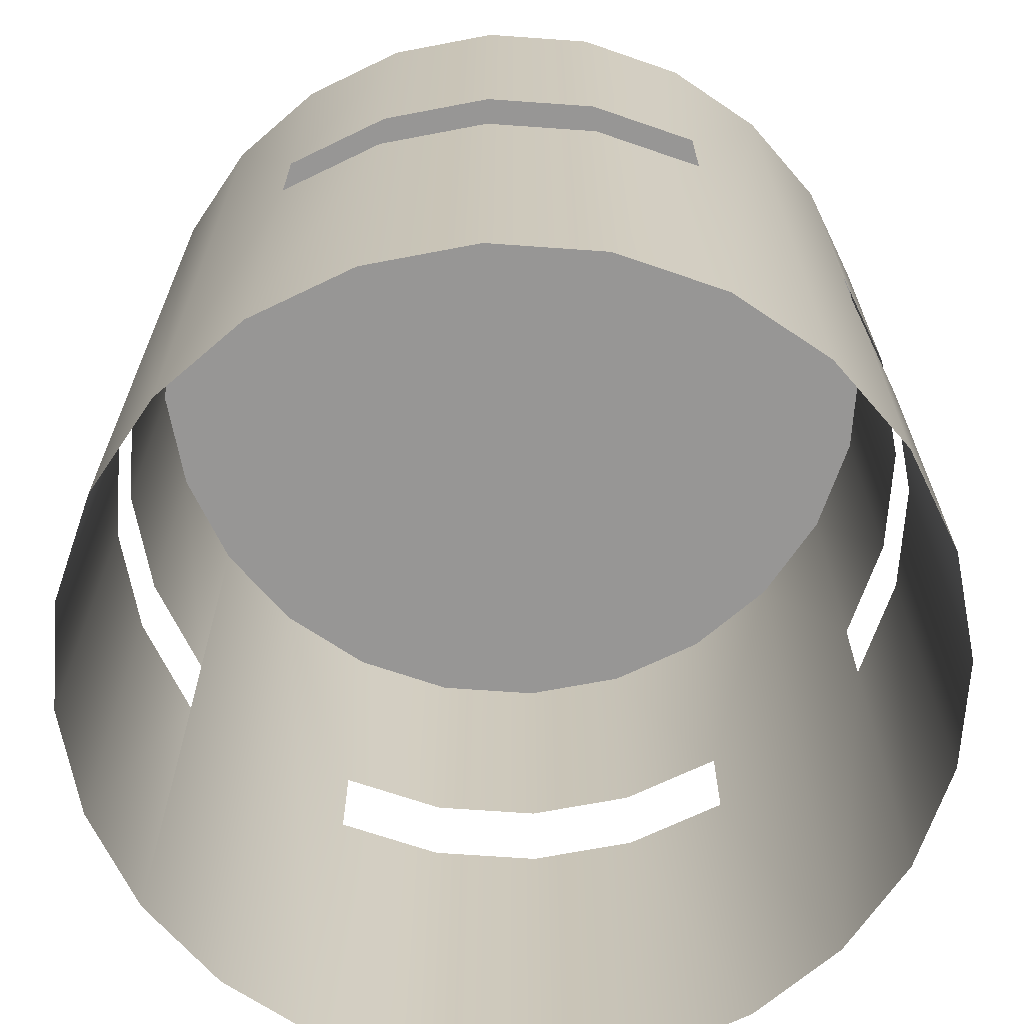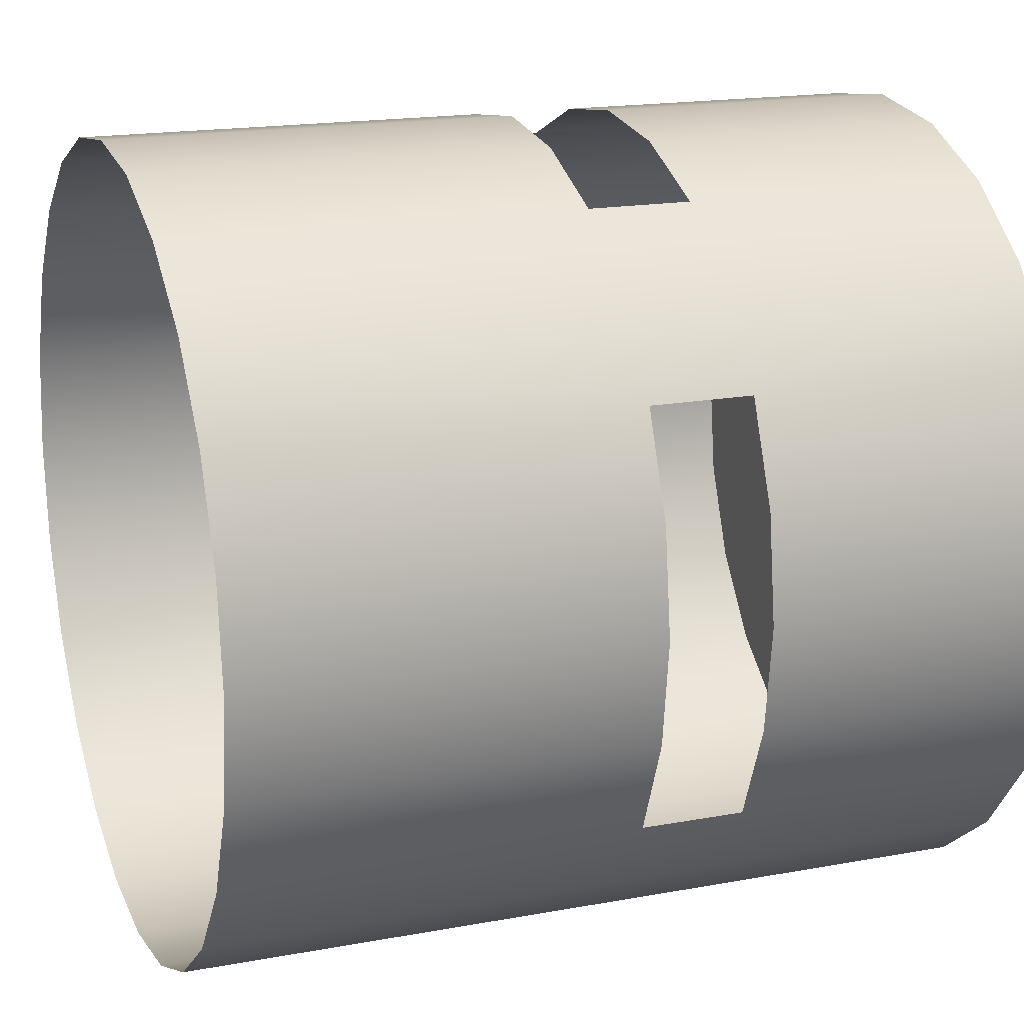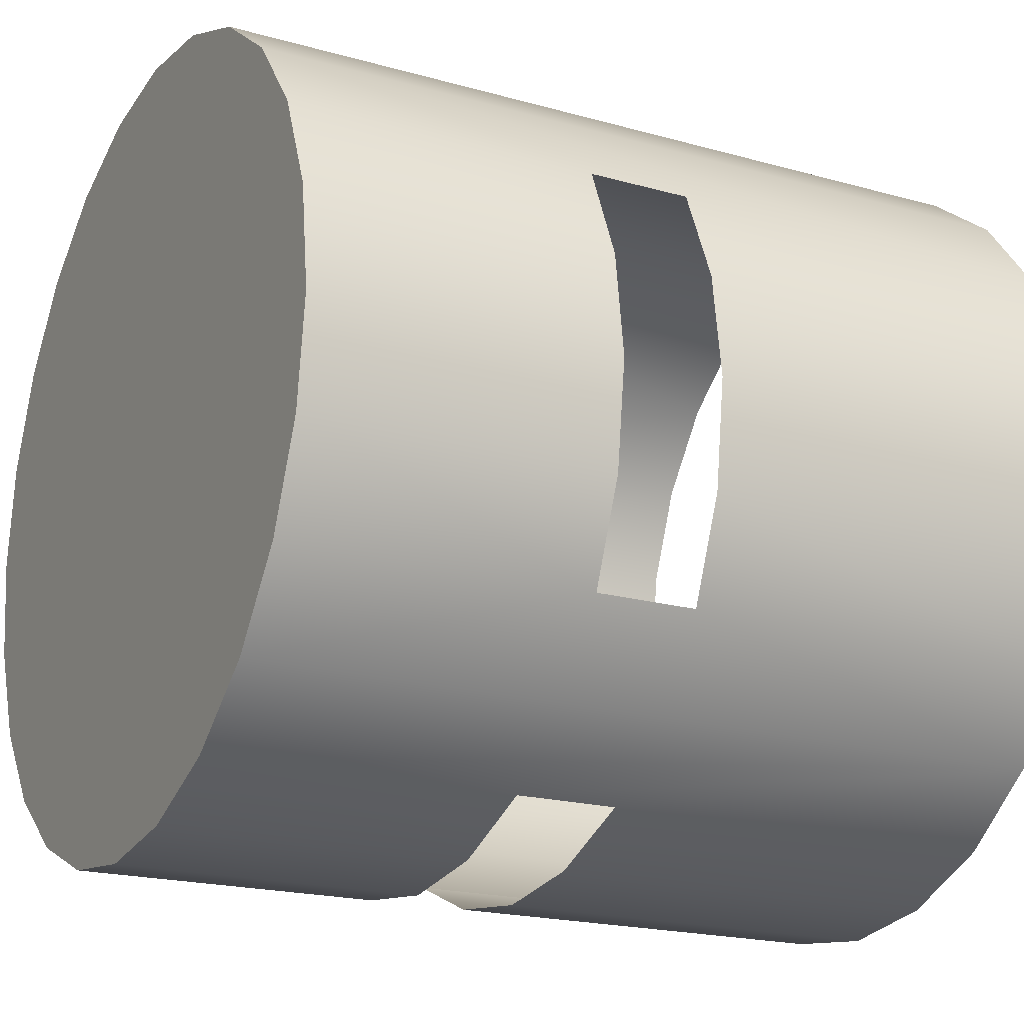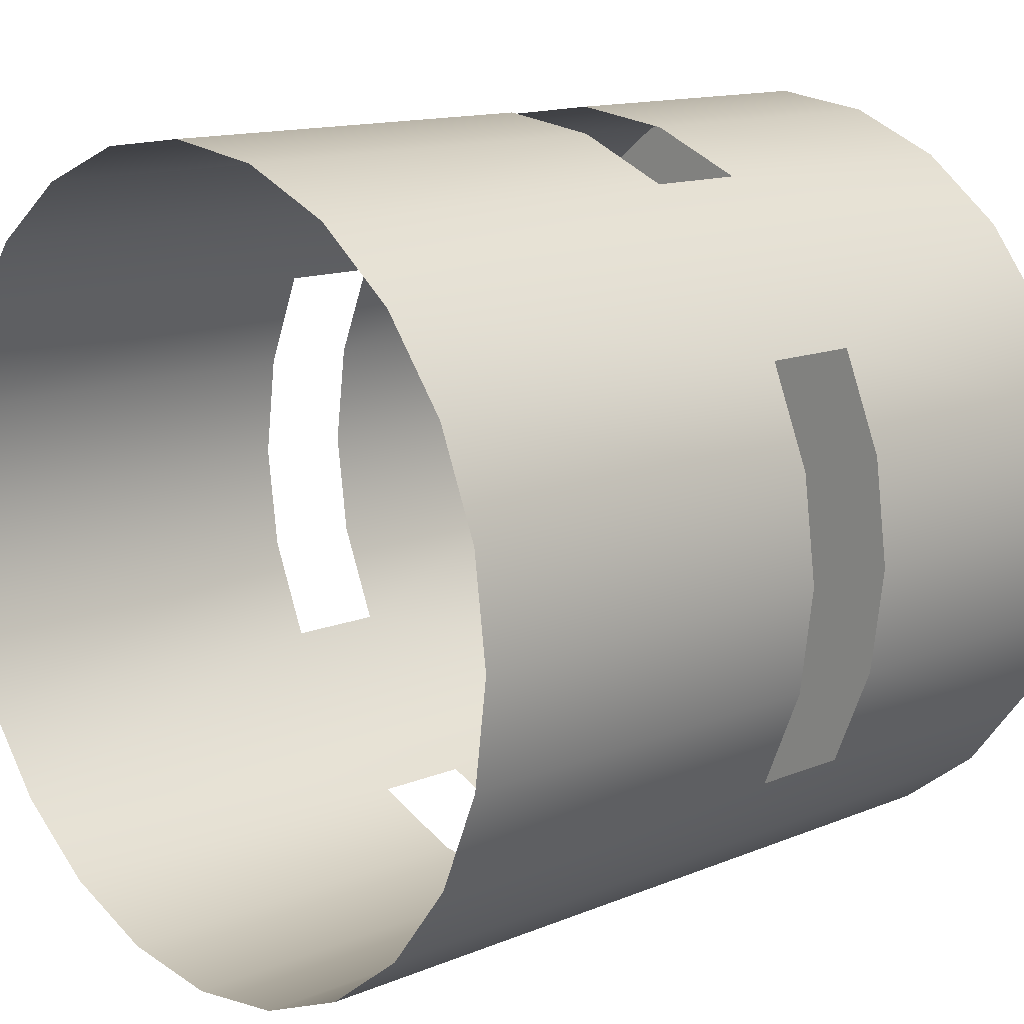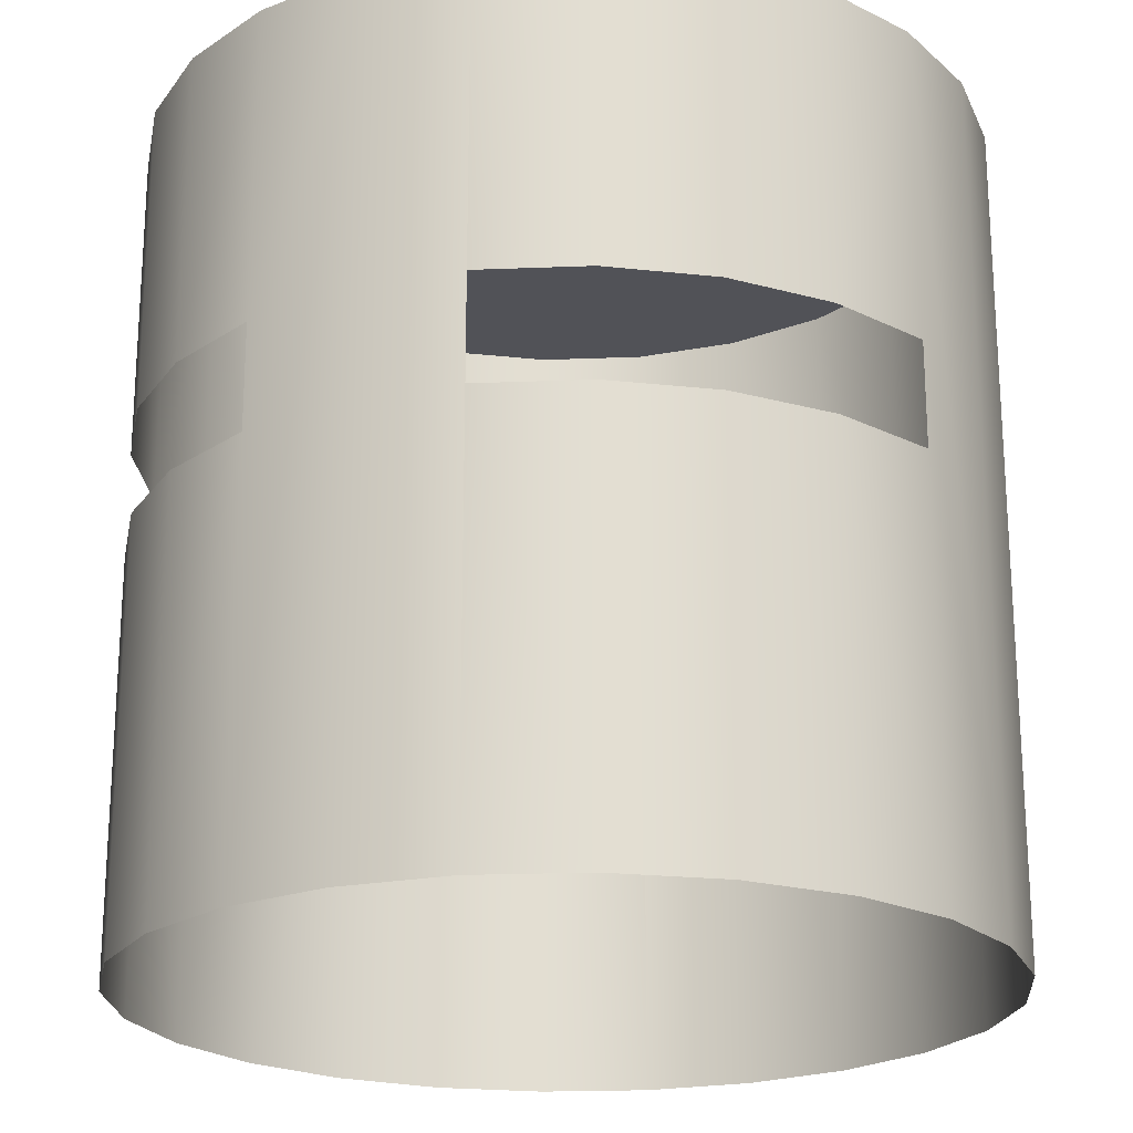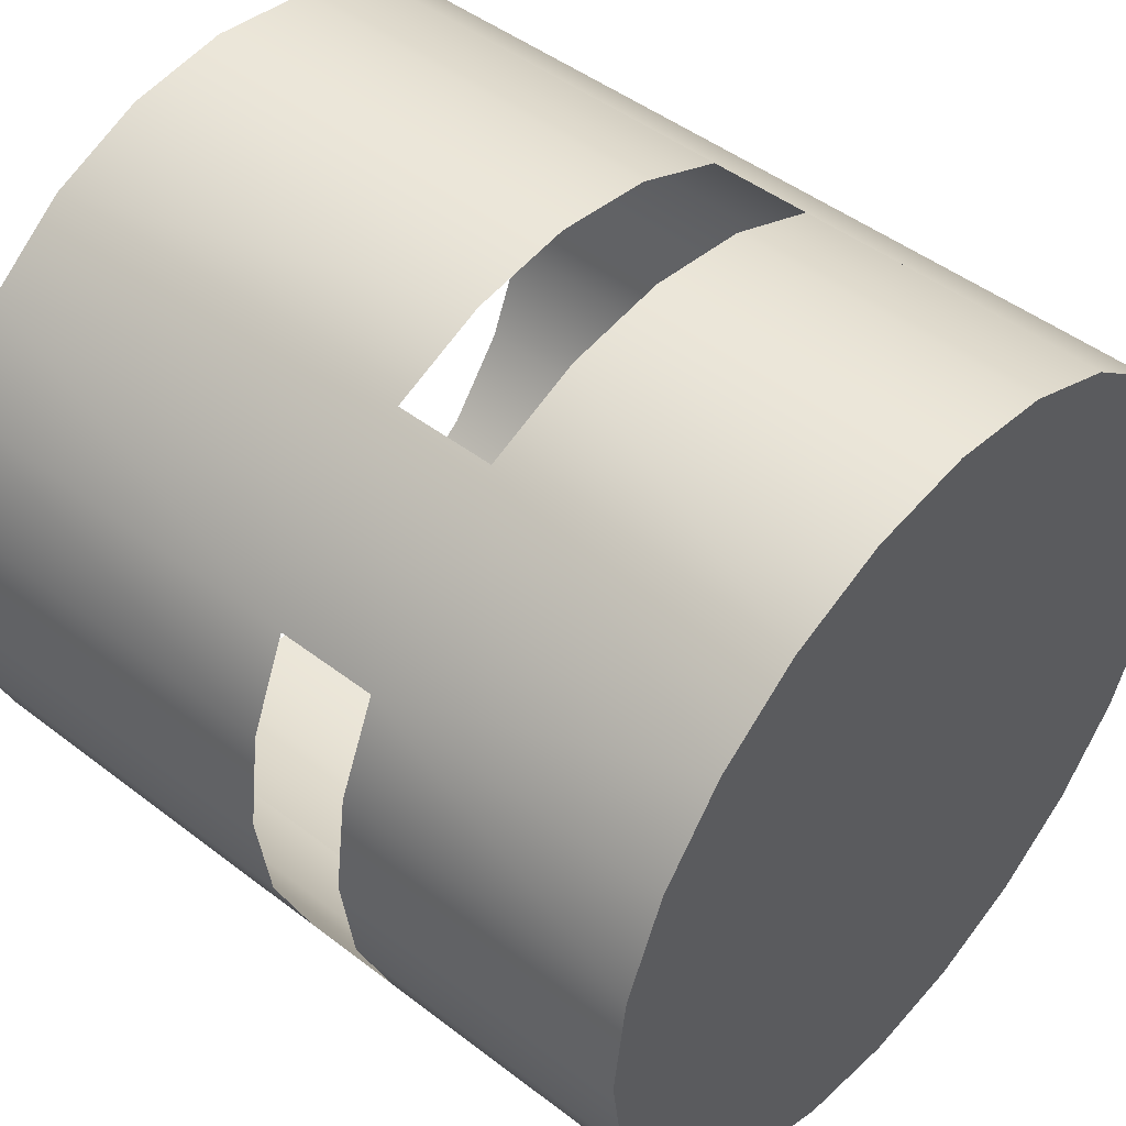
<metadata>
{"format":"obj","ext":"obj","renderer":"f3d","projection":"perspective","resolution":1024,"background":"white","views":[{"elev":-67.8,"azim":-86.6,"up":"+Y"},{"elev":17.6,"azim":69.8,"up":"+Z"},{"elev":-19.7,"azim":-117.7,"up":"+Z"},{"elev":13.4,"azim":47.1,"up":"+Z"},{"elev":-21.6,"azim":161.5,"up":"+Y"},{"elev":47.2,"azim":131.0,"up":"+Z"}]}
</metadata>
<code>
o #ID28
v -0.0217 -0.1911 -0.05028
v -0.006739 -0.1911 -0.05028
v -0.01422 -0.1911 -0.05126
v -0.02867 -0.1911 -0.04739
v 0.000233 -0.1911 -0.04739
v -0.03466 -0.1911 -0.0428
v 0.006219 -0.1911 -0.0428
v -0.03925 -0.1911 -0.03681
v 0.01081 -0.1911 -0.03681
v -0.04214 -0.1911 -0.02984
v 0.0137 -0.1911 -0.02984
v -0.04313 -0.1911 -0.02236
v 0.01469 -0.1911 -0.02236
v -0.04214 -0.1911 -0.01488
v 0.0137 -0.1911 -0.01488
v 0.01081 -0.1911 -0.007906
v -0.03925 -0.1911 -0.007906
v -0.03466 -0.1911 -0.001919
v 0.006219 -0.1911 -0.001919
v -0.02867 -0.1911 0.002674
v 0.000233 -0.1911 0.002674
v -0.0217 -0.1911 0.005562
v -0.006739 -0.1911 0.005562
v -0.01422 -0.1911 0.006547
v -0.01422 -0.1911 0.006547
v -0.0217 -0.1911 0.005562
v -0.006739 -0.1911 0.005562
v 0.000233 -0.1911 0.002674
v -0.02867 -0.1911 0.002674
v 0.006219 -0.1911 -0.001919
v -0.03466 -0.1911 -0.001919
v 0.01081 -0.1911 -0.007906
v -0.03925 -0.1911 -0.007906
v -0.04214 -0.1911 -0.01488
v 0.0137 -0.1911 -0.01488
v 0.01469 -0.1911 -0.02236
v -0.04313 -0.1911 -0.02236
v 0.0137 -0.1911 -0.02984
v -0.04214 -0.1911 -0.02984
v 0.01081 -0.1911 -0.03681
v -0.03925 -0.1911 -0.03681
v 0.006219 -0.1911 -0.0428
v -0.03466 -0.1911 -0.0428
v 0.000233 -0.1911 -0.04739
v -0.02867 -0.1911 -0.04739
v -0.006739 -0.1911 -0.05028
v -0.0217 -0.1911 -0.05028
v -0.01422 -0.1911 -0.05126
v -0.0217 -0.2128 0.005562
v -0.01422 -0.1911 0.006547
v -0.0217 -0.1911 0.005562
v -0.01422 -0.2128 0.006547
v -0.01422 -0.2128 0.006547
v -0.0217 -0.2128 0.005562
v -0.01422 -0.1911 0.006547
v -0.0217 -0.1911 0.005562
v -0.006739 -0.1911 0.005562
v -0.006739 -0.2128 0.005562
v -0.006739 -0.2128 0.005562
v -0.006739 -0.1911 0.005562
v 0.000233 -0.1911 0.002674
v 0.000233 -0.2128 0.002674
v 0.000233 -0.2128 0.002674
v 0.000233 -0.1911 0.002674
v 0.006219 -0.2489 -0.001919
v 0.000233 -0.22 0.002674
v 0.000233 -0.2489 0.002674
v 0.006219 -0.1911 -0.001919
v 0.006219 -0.2489 -0.001919
v 0.006219 -0.1911 -0.001919
v 0.000233 -0.22 0.002674
v 0.000233 -0.2489 0.002674
v 0.01081 -0.22 -0.007906
v 0.01081 -0.2489 -0.007906
v 0.01081 -0.2128 -0.007906
v 0.01081 -0.1911 -0.007906
v 0.01081 -0.1911 -0.007906
v 0.01081 -0.2128 -0.007906
v 0.01081 -0.22 -0.007906
v 0.01081 -0.2489 -0.007906
v 0.0137 -0.1911 -0.01488
v 0.0137 -0.2128 -0.01488
v 0.0137 -0.1911 -0.01488
v 0.0137 -0.2128 -0.01488
v 0.01469 -0.1911 -0.02236
v 0.01469 -0.2128 -0.02236
v 0.01469 -0.1911 -0.02236
v 0.01469 -0.2128 -0.02236
v 0.0137 -0.1911 -0.02984
v 0.0137 -0.2128 -0.02984
v 0.0137 -0.1911 -0.02984
v 0.0137 -0.2128 -0.02984
v 0.01081 -0.1911 -0.03681
v 0.01081 -0.2128 -0.03681
v 0.01081 -0.1911 -0.03681
v 0.01081 -0.2128 -0.03681
v 0.006219 -0.1911 -0.0428
v 0.01081 -0.2489 -0.03681
v 0.006219 -0.2489 -0.0428
v 0.01081 -0.22 -0.03681
v 0.006219 -0.1911 -0.0428
v 0.01081 -0.22 -0.03681
v 0.01081 -0.2489 -0.03681
v 0.006219 -0.2489 -0.0428
v 0.000233 -0.1911 -0.04739
v 0.000233 -0.22 -0.04739
v 0.000233 -0.2128 -0.04739
v 0.000233 -0.2489 -0.04739
v 0.000233 -0.2489 -0.04739
v 0.000233 -0.1911 -0.04739
v 0.000233 -0.22 -0.04739
v 0.000233 -0.2128 -0.04739
v -0.006739 -0.1911 -0.05028
v -0.006739 -0.2128 -0.05028
v -0.006739 -0.1911 -0.05028
v -0.006739 -0.2128 -0.05028
v -0.01422 -0.1911 -0.05126
v -0.01422 -0.2128 -0.05126
v -0.01422 -0.1911 -0.05126
v -0.01422 -0.2128 -0.05126
v -0.0217 -0.1911 -0.05028
v -0.0217 -0.2128 -0.05028
v -0.0217 -0.1911 -0.05028
v -0.0217 -0.2128 -0.05028
v -0.02867 -0.1911 -0.04739
v -0.02867 -0.2128 -0.04739
v -0.02867 -0.1911 -0.04739
v -0.02867 -0.2128 -0.04739
v -0.03466 -0.2489 -0.0428
v -0.03466 -0.1911 -0.0428
v -0.02867 -0.22 -0.04739
v -0.02867 -0.2489 -0.04739
v -0.03466 -0.2489 -0.0428
v -0.02867 -0.22 -0.04739
v -0.02867 -0.2489 -0.04739
v -0.03466 -0.1911 -0.0428
v -0.03925 -0.22 -0.03681
v -0.03925 -0.2489 -0.03681
v -0.03925 -0.2128 -0.03681
v -0.03925 -0.1911 -0.03681
v -0.03925 -0.1911 -0.03681
v -0.03925 -0.2128 -0.03681
v -0.03925 -0.22 -0.03681
v -0.03925 -0.2489 -0.03681
v -0.04214 -0.1911 -0.02984
v -0.04214 -0.2128 -0.02984
v -0.04214 -0.1911 -0.02984
v -0.04214 -0.2128 -0.02984
v -0.04313 -0.1911 -0.02236
v -0.04313 -0.2128 -0.02236
v -0.04313 -0.1911 -0.02236
v -0.04313 -0.2128 -0.02236
v -0.04214 -0.1911 -0.01488
v -0.04214 -0.2128 -0.01488
v -0.04214 -0.1911 -0.01488
v -0.04214 -0.2128 -0.01488
v -0.03925 -0.1911 -0.007906
v -0.03925 -0.2128 -0.007906
v -0.03925 -0.1911 -0.007906
v -0.03925 -0.2128 -0.007906
v -0.03466 -0.1911 -0.001919
v -0.03925 -0.2489 -0.007906
v -0.03466 -0.2489 -0.001919
v -0.03925 -0.22 -0.007906
v -0.03466 -0.1911 -0.001919
v -0.03925 -0.22 -0.007906
v -0.03925 -0.2489 -0.007906
v -0.03466 -0.2489 -0.001919
v -0.02867 -0.2489 0.002674
v -0.02867 -0.1911 0.002674
v -0.02867 -0.22 0.002674
v -0.02867 -0.2128 0.002674
v -0.02867 -0.2128 0.002674
v -0.02867 -0.22 0.002674
v -0.02867 -0.1911 0.002674
v -0.02867 -0.2489 0.002674
v -0.006739 -0.22 0.005562
v -0.006739 -0.2489 0.005562
v -0.006739 -0.22 0.005562
v -0.006739 -0.2489 0.005562
v 0.0137 -0.22 -0.01488
v 0.0137 -0.2489 -0.01488
v 0.0137 -0.22 -0.01488
v 0.0137 -0.2489 -0.01488
v 0.0137 -0.2489 -0.02984
v 0.0137 -0.22 -0.02984
v 0.0137 -0.22 -0.02984
v 0.0137 -0.2489 -0.02984
v -0.006739 -0.2489 -0.05028
v -0.006739 -0.22 -0.05028
v -0.006739 -0.2489 -0.05028
v -0.006739 -0.22 -0.05028
v -0.0217 -0.22 -0.05028
v -0.0217 -0.2489 -0.05028
v -0.0217 -0.2489 -0.05028
v -0.0217 -0.22 -0.05028
v -0.04214 -0.22 -0.02984
v -0.04214 -0.2489 -0.02984
v -0.04214 -0.22 -0.02984
v -0.04214 -0.2489 -0.02984
v -0.04214 -0.2489 -0.01488
v -0.04214 -0.22 -0.01488
v -0.04214 -0.22 -0.01488
v -0.04214 -0.2489 -0.01488
v -0.0217 -0.2489 0.005562
v -0.0217 -0.22 0.005562
v -0.0217 -0.22 0.005562
v -0.0217 -0.2489 0.005562
v -0.01422 -0.22 0.006547
v -0.01422 -0.2489 0.006547
v -0.01422 -0.22 0.006547
v -0.01422 -0.2489 0.006547
v 0.01469 -0.22 -0.02236
v 0.01469 -0.2489 -0.02236
v 0.01469 -0.22 -0.02236
v 0.01469 -0.2489 -0.02236
v -0.01422 -0.2489 -0.05126
v -0.01422 -0.22 -0.05126
v -0.01422 -0.2489 -0.05126
v -0.01422 -0.22 -0.05126
v -0.04313 -0.22 -0.02236
v -0.04313 -0.2489 -0.02236
v -0.04313 -0.22 -0.02236
v -0.04313 -0.2489 -0.02236
f 1 2 3
f 2 1 4
f 2 4 5
f 5 4 6
f 5 6 7
f 7 6 8
f 7 8 9
f 9 8 10
f 9 10 11
f 11 10 12
f 11 12 13
f 13 12 14
f 13 14 15
f 15 14 16
f 16 14 17
f 16 17 18
f 16 18 19
f 19 18 20
f 19 20 21
f 21 20 22
f 21 22 23
f 23 22 24
f 25 26 27
f 27 26 28
f 26 29 28
f 28 29 30
f 29 31 30
f 30 31 32
f 31 33 32
f 33 34 32
f 32 34 35
f 35 34 36
f 34 37 36
f 36 37 38
f 37 39 38
f 38 39 40
f 39 41 40
f 40 41 42
f 41 43 42
f 42 43 44
f 43 45 44
f 44 45 46
f 45 47 46
f 48 46 47
f 49 50 51
f 50 49 52
f 53 54 55
f 56 55 54
f 52 57 50
f 57 52 58
f 59 53 60
f 55 60 53
f 58 61 57
f 61 58 62
f 63 59 64
f 60 64 59
f 65 66 67
f 66 65 62
f 62 68 61
f 68 62 65
f 69 63 70
f 64 70 63
f 63 69 71
f 72 71 69
f 73 65 74
f 65 73 68
f 68 73 75
f 68 75 76
f 77 78 70
f 78 79 70
f 70 79 69
f 80 69 79
f 81 75 82
f 75 81 76
f 77 83 78
f 84 78 83
f 85 82 86
f 82 85 81
f 83 87 84
f 88 84 87
f 89 86 90
f 86 89 85
f 87 91 88
f 92 88 91
f 93 90 94
f 90 93 89
f 91 95 92
f 96 92 95
f 97 98 99
f 98 97 100
f 100 97 94
f 94 97 93
f 95 101 96
f 96 101 102
f 102 101 103
f 104 103 101
f 105 106 107
f 106 105 108
f 108 105 97
f 108 97 99
f 104 101 109
f 101 110 109
f 109 110 111
f 112 111 110
f 113 107 114
f 107 113 105
f 110 115 112
f 116 112 115
f 117 114 118
f 114 117 113
f 115 119 116
f 120 116 119
f 121 118 122
f 118 121 117
f 119 123 120
f 124 120 123
f 125 122 126
f 122 125 121
f 123 127 124
f 128 124 127
f 125 129 130
f 129 125 126
f 129 131 132
f 131 129 126
f 128 133 134
f 135 134 133
f 128 127 133
f 136 133 127
f 137 129 138
f 129 137 130
f 130 137 139
f 130 139 140
f 141 142 136
f 142 143 136
f 136 143 133
f 144 133 143
f 145 139 146
f 139 145 140
f 141 147 142
f 148 142 147
f 149 146 150
f 146 149 145
f 147 151 148
f 152 148 151
f 153 150 154
f 150 153 149
f 151 155 152
f 156 152 155
f 157 154 158
f 154 157 153
f 155 159 156
f 160 156 159
f 161 162 163
f 162 161 164
f 164 161 158
f 158 161 157
f 159 165 160
f 160 165 166
f 166 165 167
f 168 167 165
f 169 161 163
f 161 169 170
f 170 169 171
f 170 171 172
f 173 174 175
f 174 176 175
f 175 176 165
f 168 165 176
f 172 51 170
f 51 172 49
f 54 173 56
f 175 56 173
f 67 177 178
f 177 67 66
f 71 72 179
f 180 179 72
f 181 74 182
f 74 181 73
f 79 183 80
f 184 80 183
f 100 185 98
f 185 100 186
f 187 102 188
f 103 188 102
f 106 189 190
f 189 106 108
f 109 111 191
f 192 191 111
f 193 132 131
f 132 193 194
f 195 196 135
f 134 135 196
f 197 138 198
f 138 197 137
f 143 199 144
f 200 144 199
f 164 201 162
f 201 164 202
f 203 166 204
f 167 204 166
f 205 171 169
f 171 205 206
f 207 208 174
f 176 174 208
f 178 209 210
f 209 178 177
f 179 180 211
f 212 211 180
f 213 182 214
f 182 213 181
f 183 215 184
f 216 184 215
f 186 214 185
f 214 186 213
f 215 187 216
f 188 216 187
f 190 217 218
f 217 190 189
f 191 192 219
f 220 219 192
f 218 194 193
f 194 218 217
f 219 220 195
f 196 195 220
f 221 198 222
f 198 221 197
f 199 223 200
f 224 200 223
f 202 222 201
f 222 202 221
f 223 203 224
f 204 224 203
f 210 206 205
f 206 210 209
f 211 212 207
f 208 207 212

</code>
